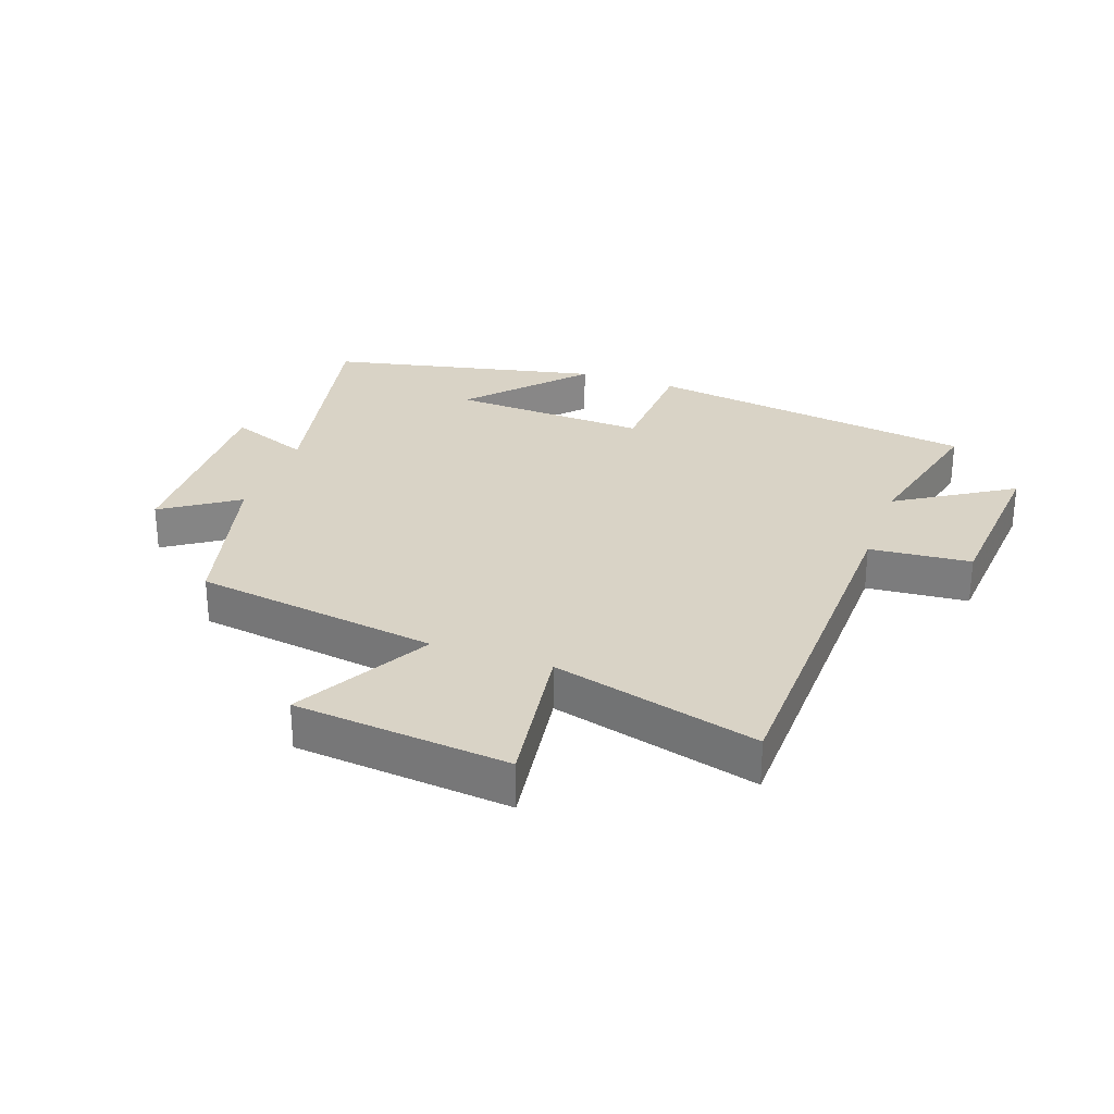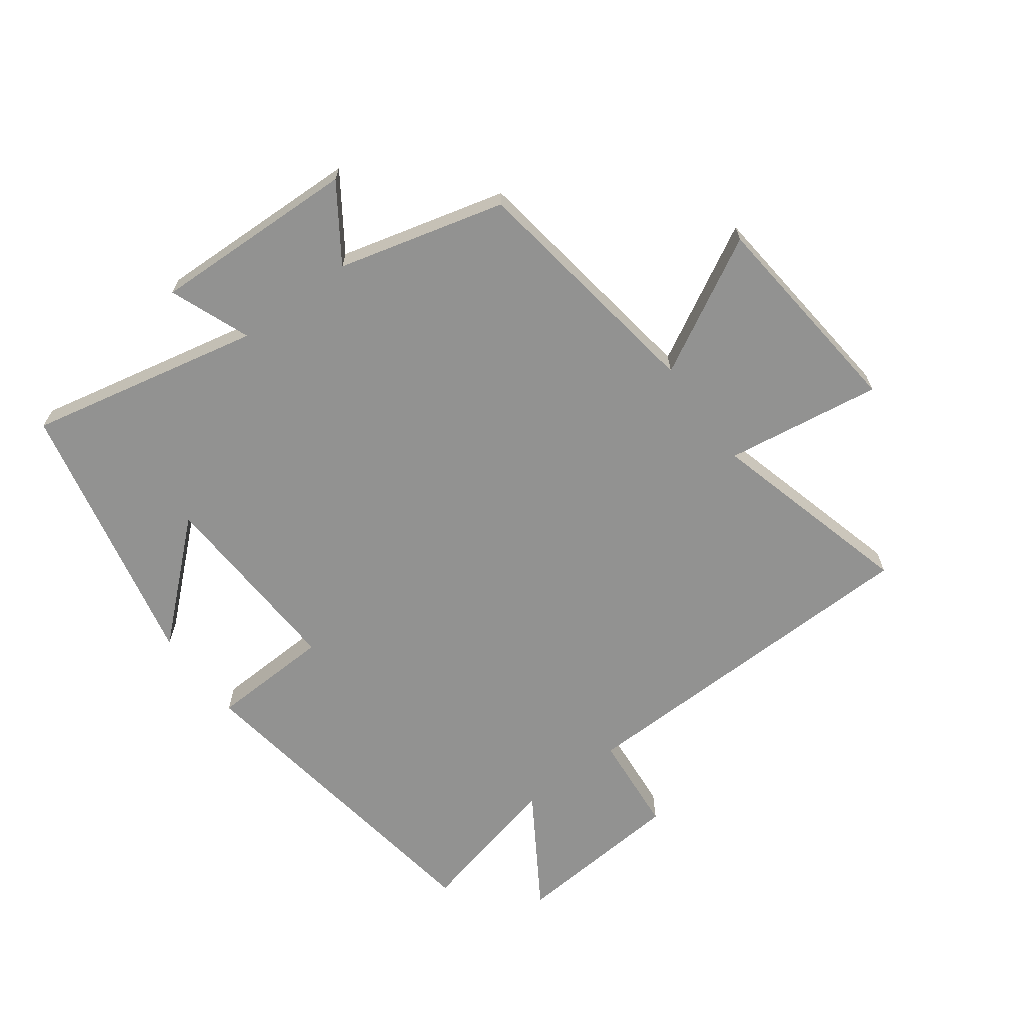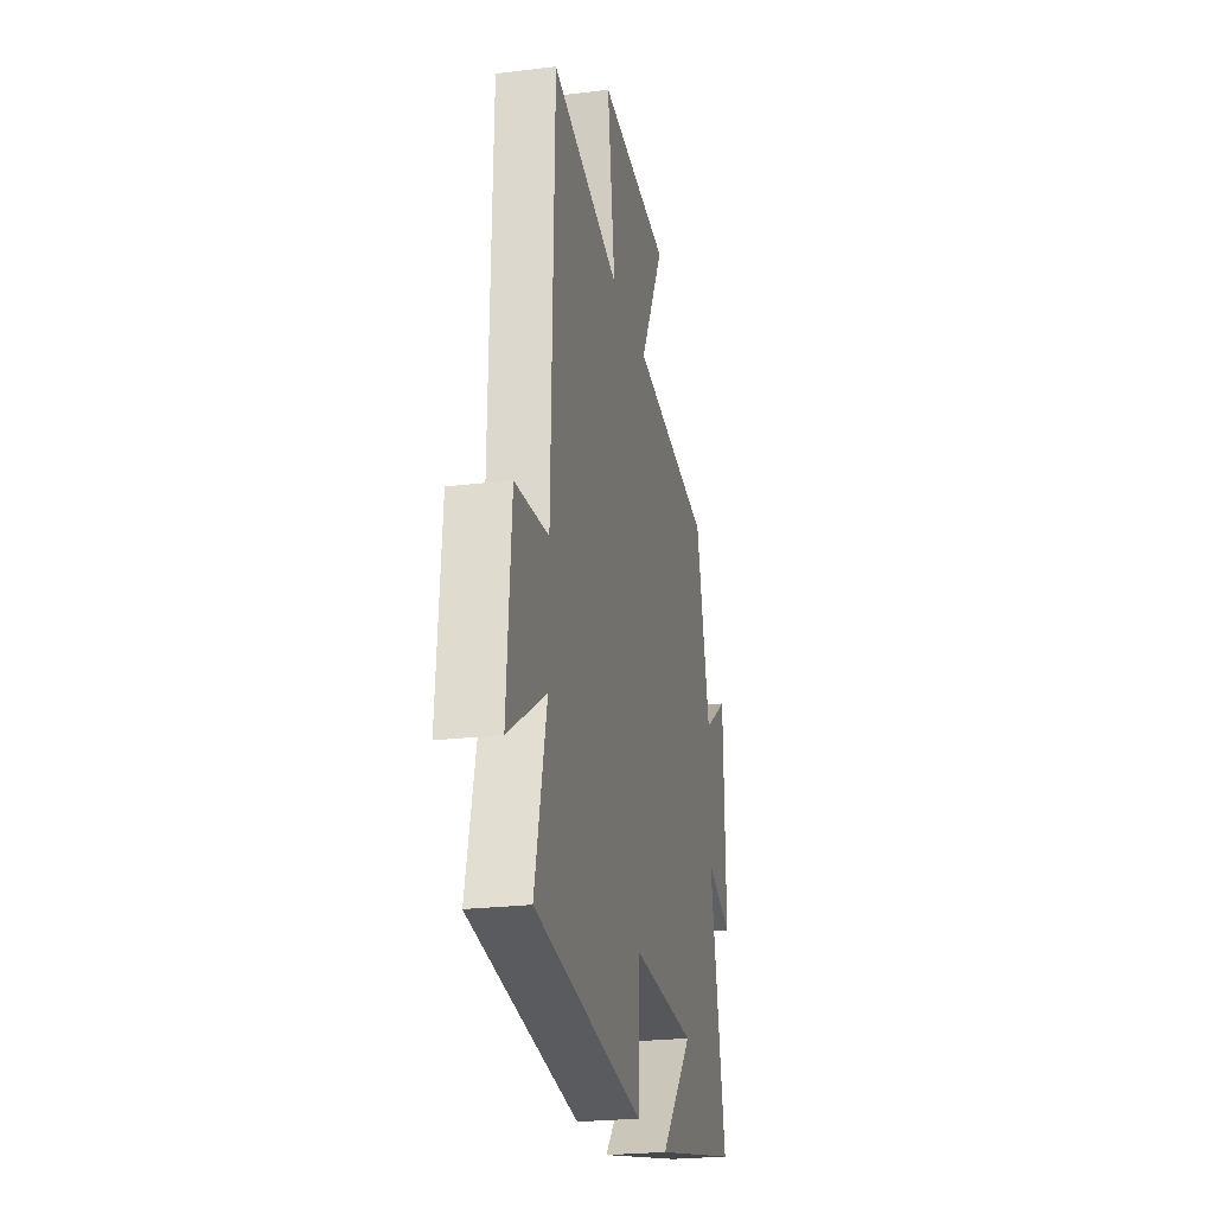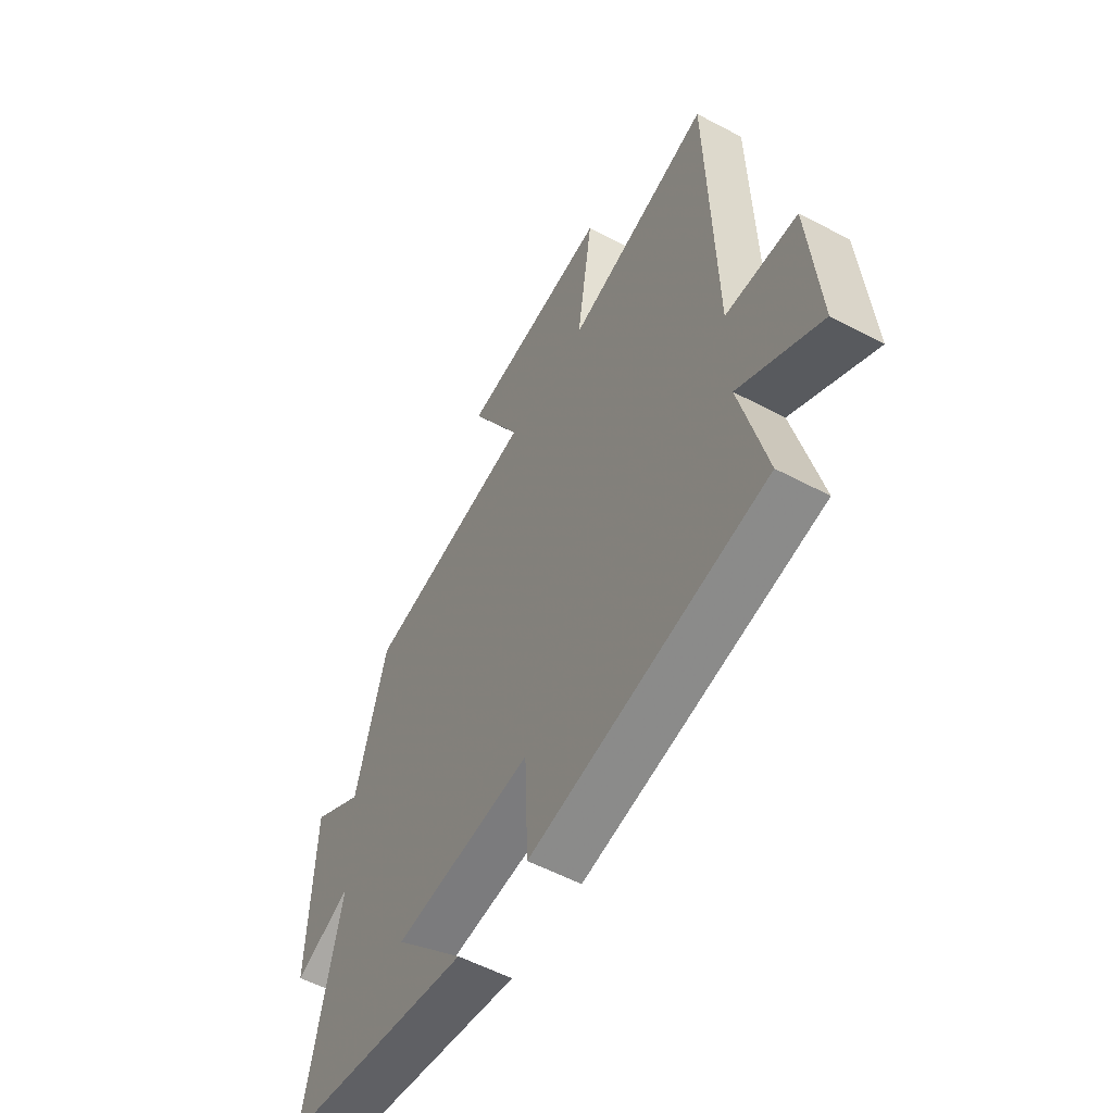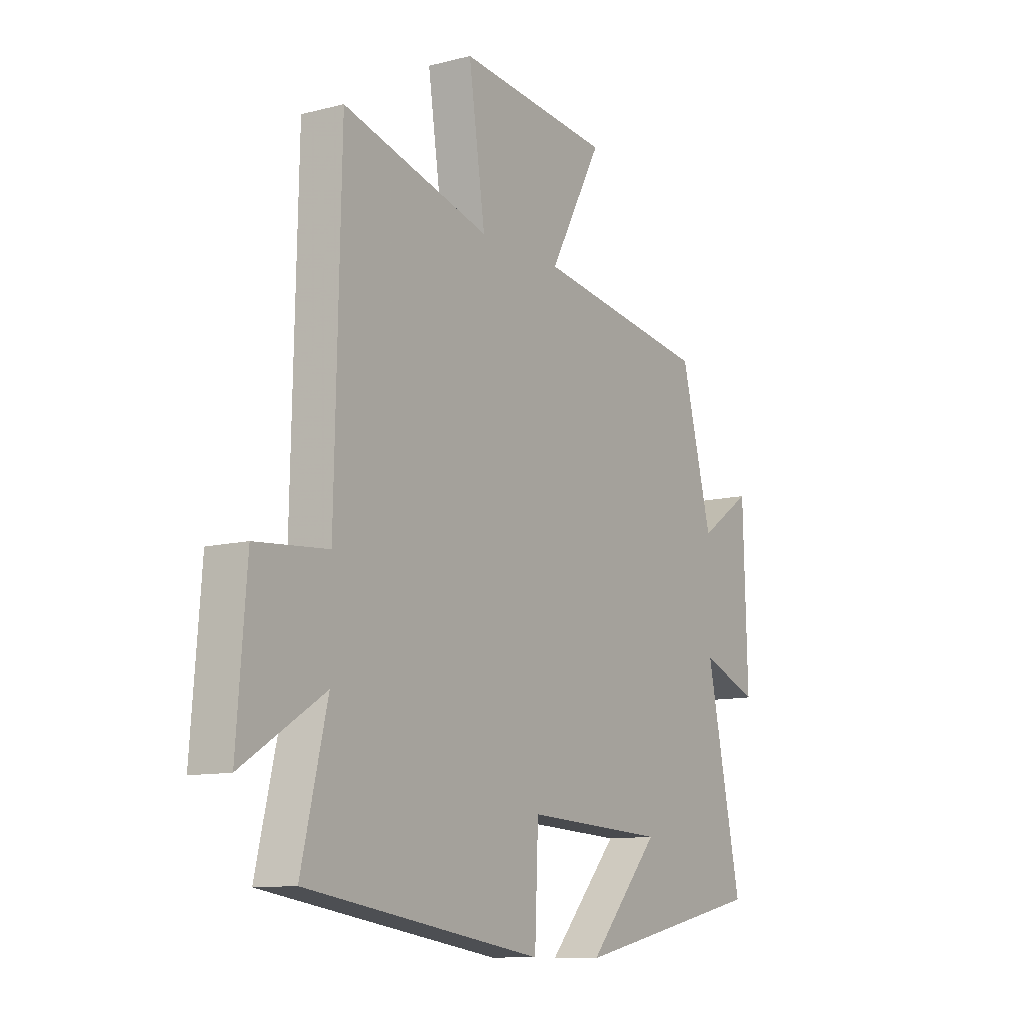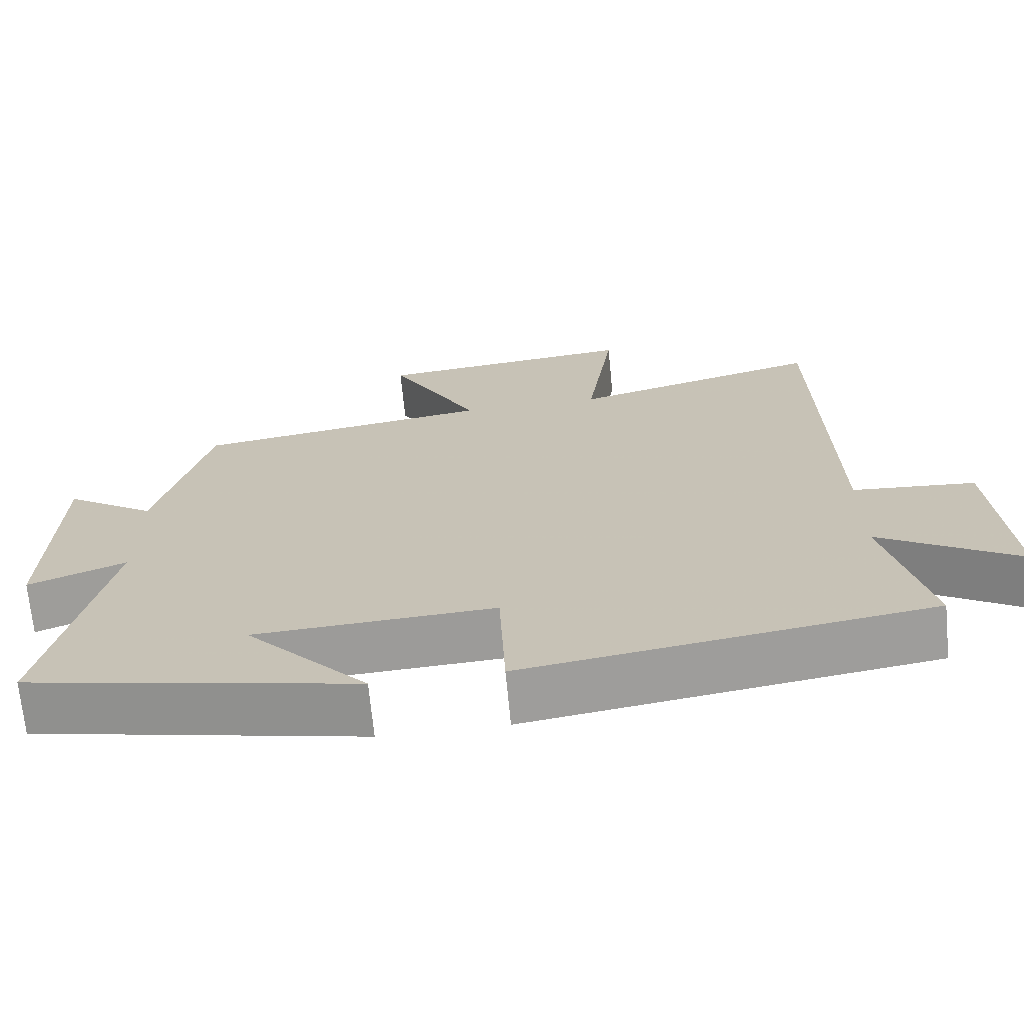
<metadata>
{"format":"obj","ext":"obj","renderer":"f3d","projection":"perspective","resolution":1024,"background":"white","views":[{"elev":28.3,"azim":19.6,"up":"+Y"},{"elev":-66.2,"azim":-53.6,"up":"+Y"},{"elev":-23.8,"azim":101.5,"up":"+Z"},{"elev":-55.9,"azim":60.9,"up":"+Z"},{"elev":-10.8,"azim":122.7,"up":"+Z"},{"elev":-69.3,"azim":5.5,"up":"+Z"}]}
</metadata>
<code>
v 0.487 0.07 0.589
v 0.5 0.07 -0.001
v 0.663 0.07 -0.015
v 0.685 0.07 -0.293
v 0.5 0.07 -0.177
v 0.558 0.07 -0.42
v 0.023 0.07 -0.5
v 0.015 0.07 -0.304
v -0.303 0.07 -0.32
v -0.141 0.07 -0.5
v -0.58 0.07 -0.405
v -0.5 0.07 -0.028
v -0.63 0.07 -0.079
v -0.62 0.07 0.253
v -0.5 0.07 0.172
v -0.43 0.07 0.441
v -0.035 0.07 0.5
v -0.154 0.07 0.718
v 0.192 0.07 0.752
v 0.155 0.07 0.5
v 0.487 0 0.589
v 0.5 0 -0.001
v 0.663 0 -0.015
v 0.685 0 -0.293
v 0.5 0 -0.177
v 0.558 0 -0.42
v 0.023 0 -0.5
v 0.015 0 -0.304
v -0.303 0 -0.32
v -0.141 0 -0.5
v -0.58 0 -0.405
v -0.5 0 -0.028
v -0.63 0 -0.079
v -0.62 0 0.253
v -0.5 0 0.172
v -0.43 0 0.441
v -0.035 0 0.5
v -0.154 0 0.718
v 0.192 0 0.752
v 0.155 0 0.5
f 17 18 19 20
f 15 16 17 20
f 15 20 1 2
f 12 13 14 15
f 12 15 2
f 9 10 11
f 9 11 12 2
f 5 6 7 8
f 5 8 9 2
f 2 3 4 5
f 40 39 38 37
f 40 37 36 35
f 22 21 40 35
f 35 34 33 32
f 22 35 32
f 31 30 29
f 22 32 31 29
f 28 27 26 25
f 22 29 28 25
f 25 24 23 22
f 1 21 22 2
f 2 22 23 3
f 3 23 24 4
f 4 24 25 5
f 5 25 26 6
f 6 26 27 7
f 7 27 28 8
f 8 28 29 9
f 9 29 30 10
f 10 30 31 11
f 11 31 32 12
f 12 32 33 13
f 13 33 34 14
f 14 34 35 15
f 15 35 36 16
f 16 36 37 17
f 17 37 38 18
f 18 38 39 19
f 19 39 40 20
f 20 40 21 1

</code>
